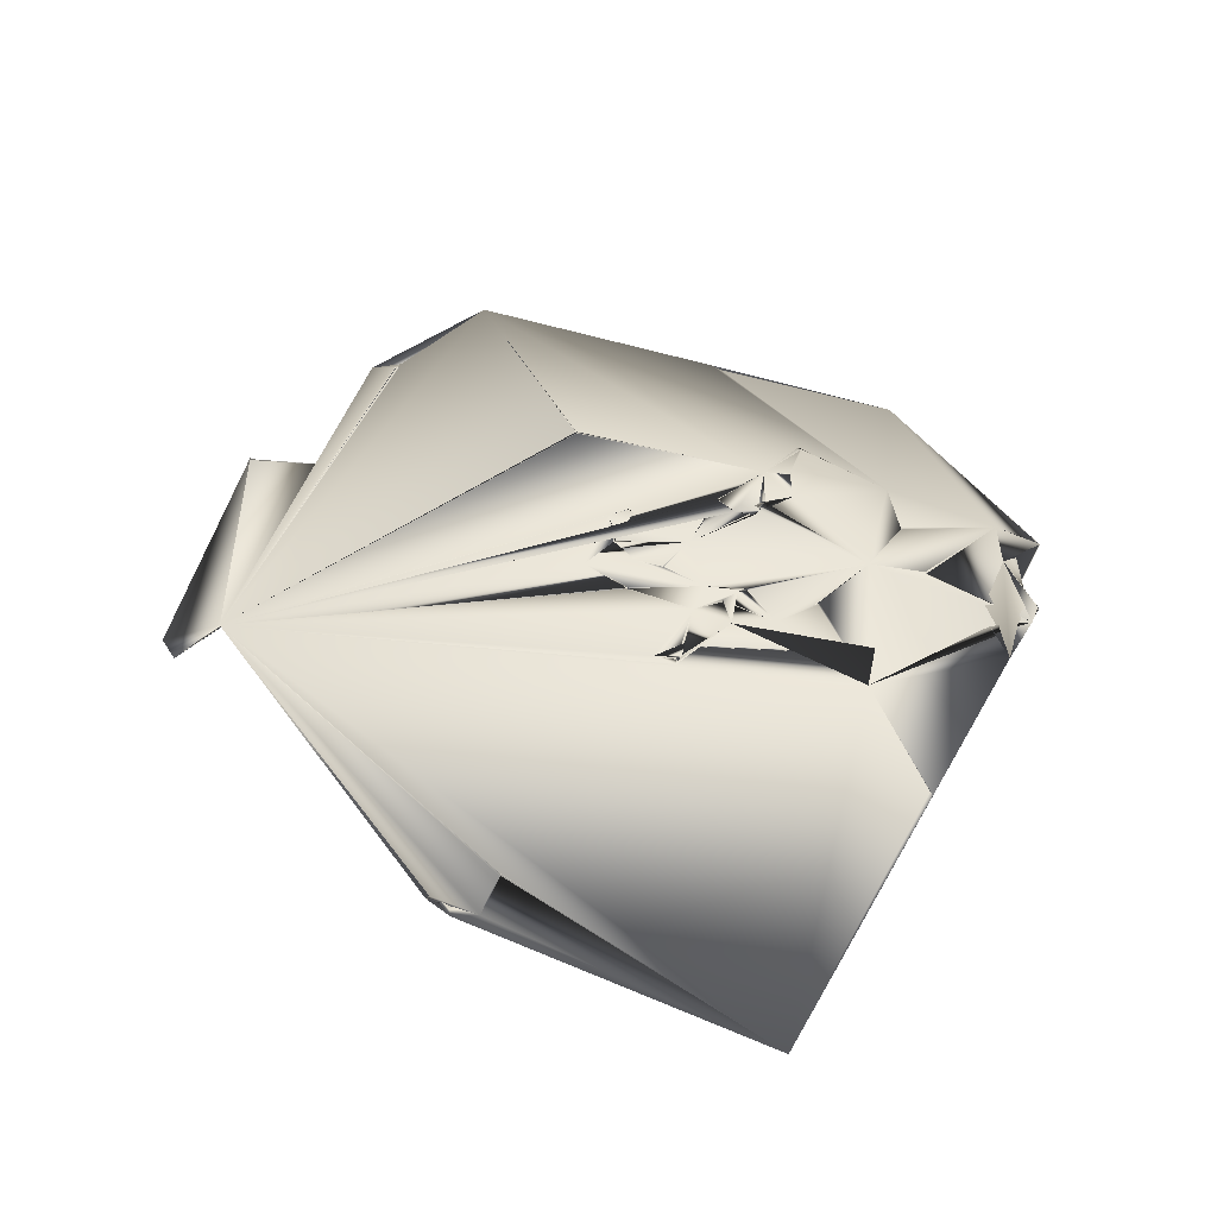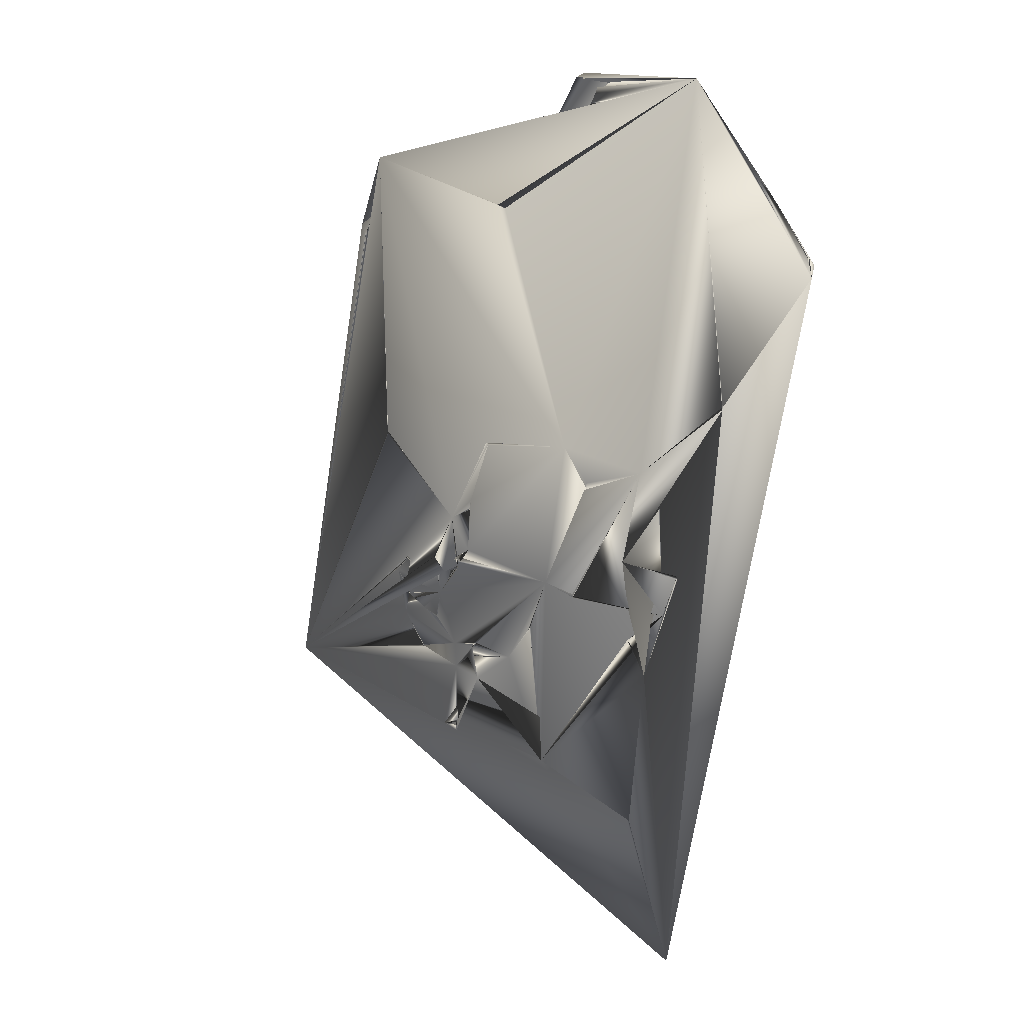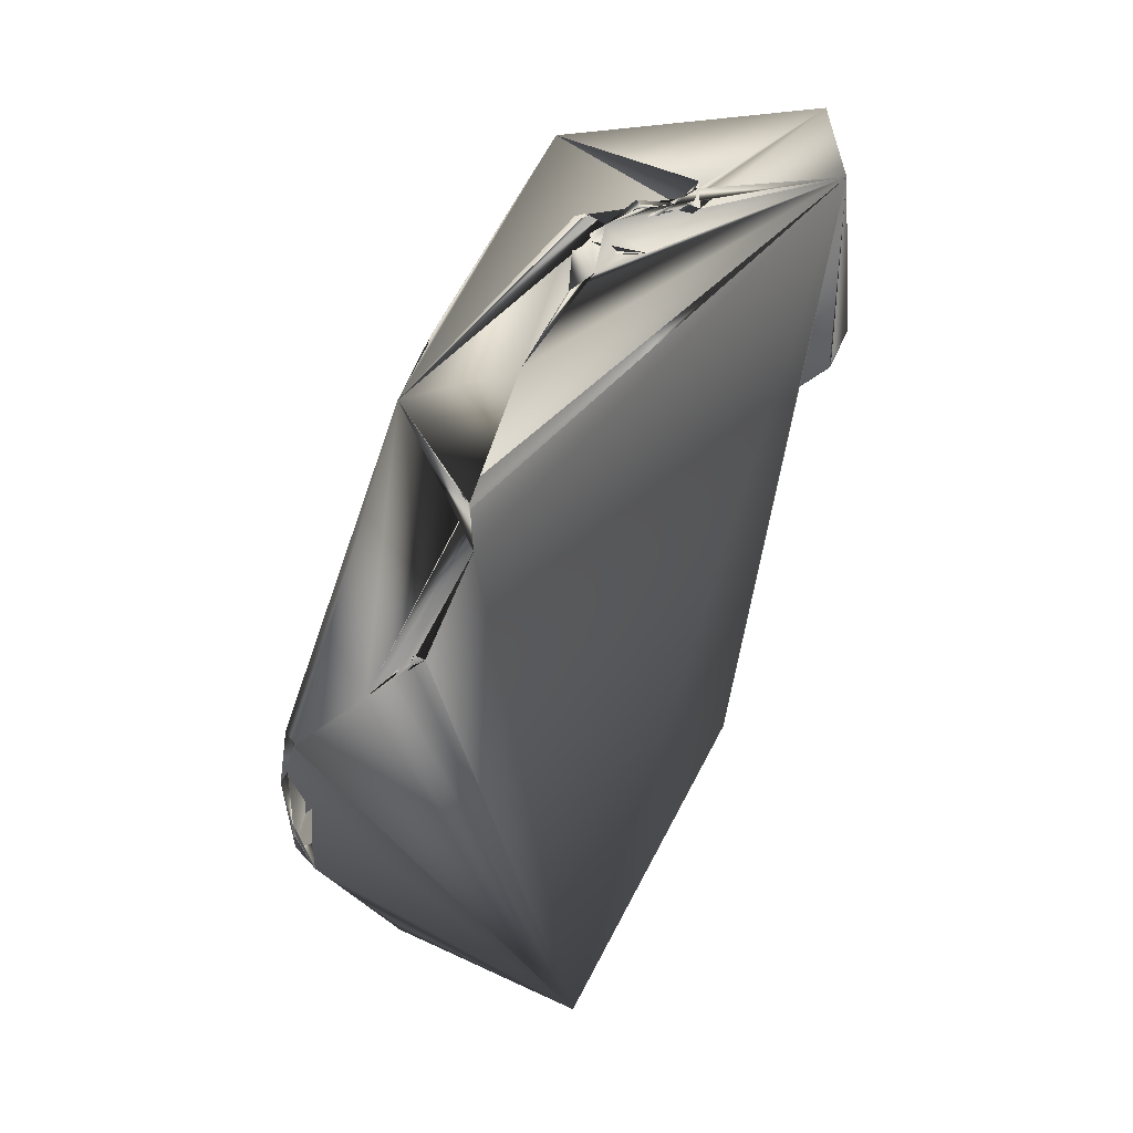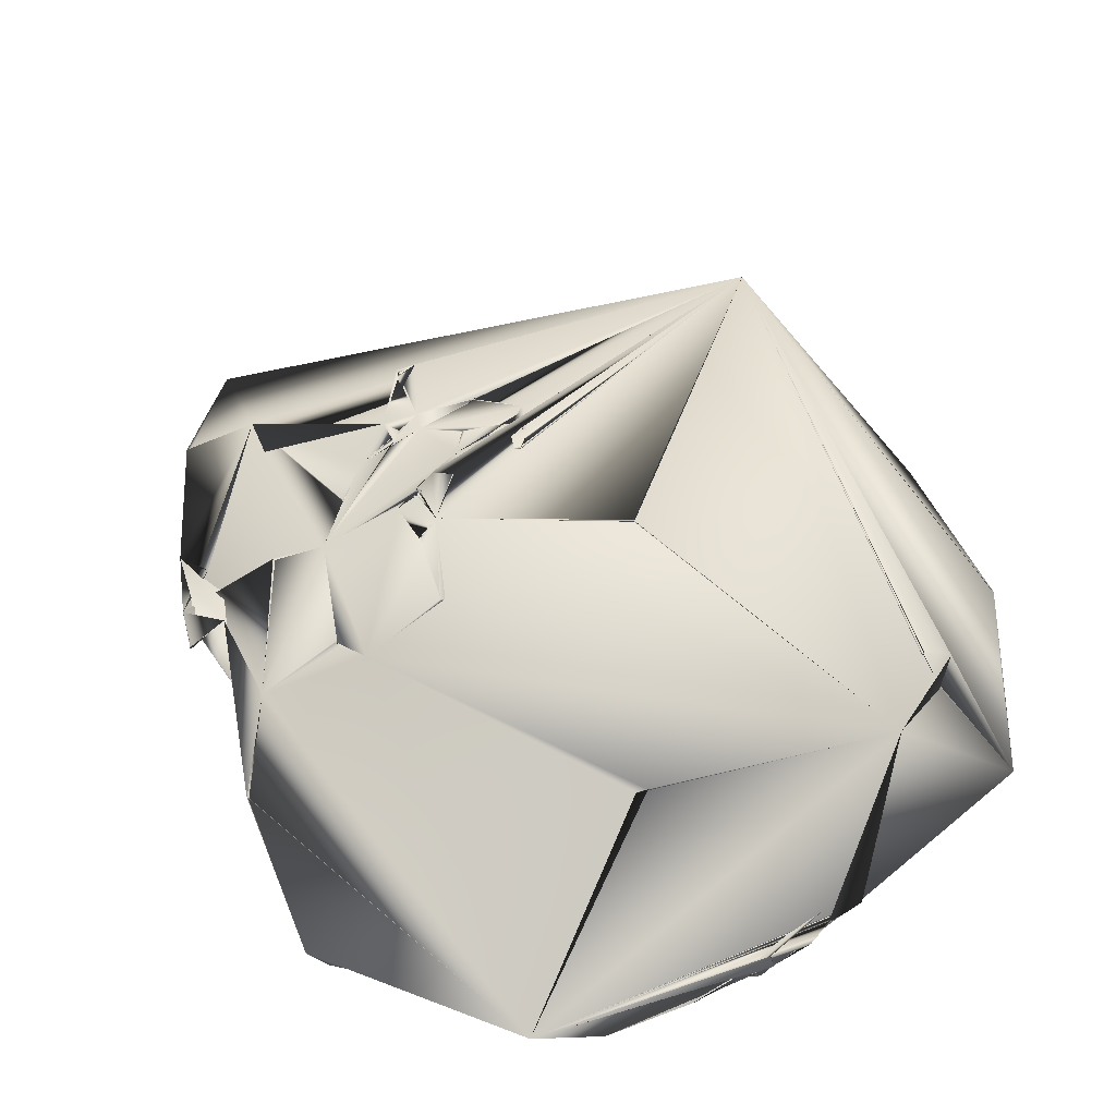
<metadata>
{"format":"obj","ext":"obj","renderer":"f3d","projection":"perspective","resolution":1024,"background":"white","views":[{"elev":-55.7,"azim":178.5,"up":"+Z"},{"elev":-0.3,"azim":-121.8,"up":"+Z"},{"elev":42.8,"azim":-57.4,"up":"+Z"},{"elev":53.8,"azim":-32.0,"up":"+Y"}]}
</metadata>
<code>
v 8.966 -71.38 53.22
v 9.075 -71.54 52.98
v 9.059 -72.97 51.81
v -44.45 -72.88 27.61
v 20.81 -73.45 -39.54
v 7.809 -71.65 52.83
v -45.52 -72 27.33
v -5.769 -70.68 54.28
v -6.207 -70.38 54.33
v -5.762 -70.61 54.31
v -3.523 -73.82 53.88
v -6.353 -70.51 54.27
v -36.13 -73.45 36.46
v -45.4 -71.82 27.74
v -44.99 -71.91 28.19
v -5.94 -70.45 54.33
v 10.3 -71.24 53.21
v -33.9 -71.56 40.44
v 33.01 -78.81 44.35
v -34.03 -71.46 40.41
v -45.44 -71.79 27.73
v -45.4 -71.68 27.84
v -45.64 -71.85 27.39
v 10.63 -71.64 53.01
v -45.79 -71.77 27.15
v -4.996 -72.16 53.89
v 4.644 -70.76 53.93
v 1.923 -69.63 54.86
v 19.96 -70.18 -43.21
v 19.83 -70.14 -43.77
v 19.65 -71.38 -44.05
v 11.69 -71.24 53.24
v -13.48 -70.43 53.83
v 20.12 -73.32 -40.07
v 1.627 -69.49 55.05
v 2.513 -69.41 54.99
v 6.463 -71.4 53.42
v -12.84 -70.51 53.82
v -9.476 -71 53.81
v 54.07 -69.04 -1.467
v 2.242 -68.94 55.43
v 54.04 -68.95 -1.764
v 22.43 -71.93 -40.63
v 0.6108 -69.4 55.07
v 54.02 -68.86 -1.848
v 21.88 -69.5 -43.04
v 3.879 -69.86 54.55
v -4.335 -66.88 56.02
v -4.157 -66.9 56.1
v 54.05 -68.76 -1.526
v -3.447 -68.65 55.52
v -3.898 -66.87 56.3
v -4.347 -66.75 55.98
v -4.087 -66.45 56.42
v -4.031 -66.52 56.35
v -4.215 -66.78 56.14
v -24.35 -71.64 51.44
v -6.15 -68.61 54.95
v 14.27 -64.3 -45.77
v 14.44 -64.31 -45.62
v 14.46 -64.33 -45.66
v -47.67 -70.93 26.33
v 56.15 -70.05 3.485
v 14.29 -64.15 -45.58
v 16.39 -68.68 -46.91
v -4.065 -65.19 55.64
v 14.36 -64.19 -45.61
v 48.23 -60.96 30.13
v 48.23 -60.81 30.04
v 48.2 -60.82 30.09
v 48.19 -60.65 29.95
v 48.24 -60.84 30.03
v -5.018 -65.85 55.35
v 39.52 -72.31 47.94
v 48.1 -60.5 29.99
v -15.09 -72.21 -63.07
v -34.06 -63.31 50.4
v -47.76 -57.02 8.732
v -47.79 -56.94 8.397
v -49.62 -68.95 24.44
v -47.75 -56.97 8.463
v -30.11 -55.64 -41.23
v -29.95 -55.65 -41.35
v -30.12 -55.78 -41.71
v -29.87 -55.6 -41.32
v 29.97 -53.86 41.29
v 30 -53.8 41.18
v 29.85 -53.63 41.13
v 30.15 -53.69 41
v -44.68 -52.7 -11.44
v -44.58 -52.65 -11.17
v -44.57 -52.62 -11.33
v -44.58 -52.6 -11.51
v -44.42 -52.56 -11.6
v 30.04 -51.22 37.41
v 33.29 -52.25 38.9
v 29.78 -51.26 37.46
v 30.04 -51.2 37.33
v -42.95 -51.31 -2.328
v -42.84 -51.28 -1.934
v -42.9 -51.3 -2.157
v -42.9 -51.28 -2.399
v -44.59 -52.57 -11.5
v 29.75 -52.25 40.01
v 29.98 -51.22 37.38
v 30.34 -51.21 37.38
v -40.37 -47.77 -9.476
v -42.81 -51.2 -2.959
v -38.2 -50.24 -18.87
v -38.19 -50.23 -18.86
v -39.84 -51.25 -23.18
v -38.2 -50.21 -18.72
v -38.03 -50.11 -18.87
v -10.72 -49.84 36.06
v -10.35 -49.76 36.21
v -10.25 -49.69 35.94
v -29.69 -49.61 -0.5719
v -30.05 -49.59 -0.7042
v -38.27 -50.32 -19.04
v -10.61 -49.83 35.99
v -29.96 -49.62 0.03505
v -29.95 -49.56 -0.6011
v -18.58 -48.19 -18.64
v -29.57 -49.41 -0.8228
v -19.01 -48.21 -18.33
v -19.26 -48.17 -18.3
v -18.87 -48.21 -18.49
v -9.365 -49.46 36.56
v -31.27 -46.77 -13.68
v -19.31 -48.17 -17.38
v -18.96 -48.23 -18.3
v -23.35 -47.21 -34.39
v -31.33 -46.77 -13.76
v -31.3 -46.77 -13.8
v -31.18 -46.75 -13.5
v -31.23 -46.75 -13.92
v -3.465 -46.57 -31.39
v -40.98 -49.93 0.9824
v -31.23 -46.75 -13.87
v -23.14 -46.65 -29.58
v -23.2 -46.65 -29.65
v -3.546 -46.52 -31.05
v -3.692 -46.63 -31.44
v -28.54 -47.34 4.412
v -43.24 -51.53 -15.8
v -8.702 -45.45 -22.08
v -23.41 -46.64 -29.37
v -24.42 -46.36 -28.86
v -23.51 -46.64 -29.57
v -22.77 -46.56 -29.43
v -4.122 -46.51 -30.57
v -1.079 -46.24 -31.29
v -3.444 -46.72 -32.08
v -2.281 -44.42 -17.21
v -11.13 -45.11 -20.3
v -8.683 -45.36 -21.94
v -8.59 -45.44 -22.15
v -2.273 -44.42 -17.15
v 1.571 -44.62 -20.88
v 1.75 -44.63 -21.03
v -11.34 -45.14 -20.23
v 1.564 -44.68 -21.11
v 1.9 -44.7 -21.17
v -8.606 -45.3 -21.91
v -5.365 -45.57 -23.48
v -9.473 -46.31 -24.89
v -2.144 -44.42 -16.88
v -14.4 -48.02 -21.97
v -2.352 -44.42 -17.12
v -10.84 -44.96 -20.26
v -10.19 -45.12 -20.77
v -18.36 -42.54 4.87
v 2.826 -43.24 -14.06
v 2.969 -43.24 -14.11
v 3.107 -43.26 -14.16
v 7.404 -42.38 7.577
v 7.153 -42.38 7.394
v 7.488 -42.39 7.427
v 7.408 -42.38 7.241
v -18.02 -42.54 4.92
v 1.774 -42.13 -9.43
v 1.54 -42.12 -9.533
v 6.332 -44.56 -16.76
v 0.8579 -44.31 -16.03
v -6.629 -44.6 -20.46
v 7.449 -42.38 7.498
v -18.3 -42.56 5.226
v -17.86 -42.55 5.2
v -13.55 -40.11 -4.15
v 1.558 -42.14 -9.259
v 1.747 -42.07 -9.577
v -12.38 -41.53 -10.35
v -12.24 -41.57 -10.45
v 19.46 -47.68 46.52
v 45.1 -48.99 -23.46
v -18.39 -42.5 4.893
v -16.41 -40.95 -2.983
v -16.52 -40.99 -2.975
v -13.29 -41 -9.115
v -12.37 -41.45 -10.18
v 1.75 -42.06 -9.385
v -12.51 -41.48 -10.28
v 3.671 -41.87 -10.93
v -12.26 -41.65 -10.63
v -18.14 -42.65 4.889
v -16.51 -40.96 -3.165
v -16.43 -40.94 -3.126
v -13.3 -41 -9.007
v -13.32 -40.97 -9.047
v -13.07 -40.95 -9.099
v -8.253 -40.65 -9.247
v -8.069 -40.68 -9.251
v -7.999 -40.68 -9.14
v -8.24 -40.67 -9.348
v -12.81 -41.44 -10.25
v -25.12 -46.73 -12.2
v -5.126 -43.3 -13.8
v -16.76 -40.96 -2.045
v -16.52 -40.96 -3.167
v -13.44 -40.96 -9.11
v -16.57 -40.68 -8.246
v -10.07 -41.03 -11.06
f 24 27 1
f 19 24 37
f 19 26 39
f 194 37 24
f 6 1 27
f 1 6 2
f 24 1 17
f 194 24 74
f 27 19 47
f 77 47 6
f 77 74 24
f 19 6 47
f 17 2 24
f 3 74 77
f 11 19 51
f 3 2 6
f 3 24 2
f 3 6 19
f 19 74 3
f 4 13 80
f 80 15 4
f 4 7 76
f 7 4 15
f 62 76 7
f 23 76 13
f 23 4 76
f 25 4 23
f 13 4 25
f 19 63 74
f 13 76 19
f 5 43 19
f 34 5 19
f 34 19 76
f 34 76 29
f 29 76 5
f 43 5 76
f 26 11 51
f 8 12 39
f 19 12 8
f 19 8 26
f 26 8 11
f 37 77 27
f 12 19 11
f 19 27 24
f 27 77 6
f 2 77 1
f 77 37 1
f 37 17 1
f 77 2 17
f 77 24 32
f 32 24 3
f 32 3 17
f 3 77 17
f 7 15 25
f 22 25 15
f 62 7 23
f 62 23 13
f 13 25 62
f 5 34 46
f 5 46 29
f 58 8 51
f 39 12 58
f 9 10 39
f 39 10 8
f 10 11 58
f 11 8 58
f 10 9 12
f 10 12 11
f 13 19 77
f 20 13 77
f 23 15 80
f 14 15 23
f 14 23 7
f 25 21 14
f 25 14 7
f 21 22 14
f 15 14 22
f 25 23 21
f 31 43 76
f 37 51 19
f 58 66 39
f 8 16 51
f 27 47 44
f 39 16 9
f 16 58 9
f 16 8 10
f 16 10 58
f 12 9 58
f 17 37 32
f 18 19 80
f 77 19 18
f 18 80 13
f 20 18 13
f 20 57 18
f 77 18 57
f 21 23 22
f 22 23 80
f 46 34 43
f 16 39 51
f 44 51 27
f 51 47 28
f 27 51 28
f 32 37 194
f 194 77 32
f 80 57 20
f 57 80 19
f 77 80 20
f 80 25 22
f 47 35 44
f 28 44 35
f 25 80 62
f 41 51 37
f 35 47 51
f 27 28 35
f 44 28 41
f 41 28 36
f 36 28 47
f 19 39 38
f 19 66 73
f 19 38 66
f 29 31 195
f 30 195 31
f 30 43 29
f 43 31 29
f 65 30 31
f 43 30 65
f 31 76 65
f 39 26 51
f 41 36 35
f 35 36 27
f 36 37 27
f 36 47 37
f 33 57 19
f 66 38 33
f 39 33 73
f 19 73 33
f 39 66 33
f 195 50 42
f 43 195 19
f 34 195 43
f 34 29 195
f 29 46 30
f 30 46 195
f 51 41 35
f 77 51 44
f 41 37 47
f 57 33 38
f 76 62 80
f 195 42 40
f 19 195 40
f 195 63 45
f 65 195 46
f 46 43 65
f 41 47 77
f 57 39 73
f 39 57 38
f 63 42 45
f 42 63 40
f 63 50 40
f 19 40 45
f 50 45 40
f 45 42 19
f 42 50 19
f 45 50 195
f 44 41 77
f 58 51 48
f 66 48 51
f 50 63 19
f 54 56 52
f 52 56 51
f 66 51 49
f 51 56 49
f 53 49 48
f 56 48 49
f 48 56 58
f 66 53 48
f 52 51 77
f 55 54 52
f 53 56 55
f 53 52 49
f 53 55 52
f 49 52 66
f 52 77 66
f 66 56 53
f 56 54 73
f 55 56 73
f 58 56 66
f 66 54 55
f 66 77 54
f 77 73 54
f 73 66 55
f 77 57 73
f 65 59 64
f 65 64 60
f 61 65 60
f 61 195 65
f 67 64 59
f 67 59 60
f 67 60 195
f 64 195 60
f 61 60 59
f 61 59 76
f 65 76 59
f 76 195 64
f 61 67 195
f 76 67 61
f 76 64 67
f 195 96 74
f 70 195 74
f 195 70 68
f 69 68 70
f 74 72 70
f 195 68 71
f 72 74 68
f 72 68 69
f 71 68 74
f 71 75 195
f 69 70 71
f 70 75 71
f 72 75 70
f 74 63 71
f 63 72 71
f 69 71 72
f 72 63 75
f 195 75 63
f 76 77 81
f 107 111 76
f 195 76 132
f 80 77 78
f 78 77 79
f 78 79 81
f 78 81 138
f 138 81 77
f 80 79 76
f 77 76 79
f 80 78 138
f 79 80 138
f 79 138 107
f 79 107 81
f 76 84 85
f 138 77 144
f 76 81 107
f 82 111 85
f 83 76 82
f 83 82 132
f 132 85 83
f 84 76 83
f 132 82 84
f 84 82 85
f 85 132 76
f 76 111 82
f 83 85 111
f 132 84 111
f 84 83 111
f 86 87 104
f 86 104 194
f 87 74 104
f 89 104 74
f 74 87 194
f 87 86 88
f 86 96 88
f 194 96 86
f 88 96 104
f 87 88 89
f 104 89 88
f 89 194 87
f 89 96 194
f 96 89 74
f 91 107 145
f 90 107 91
f 107 90 92
f 107 92 111
f 92 90 93
f 111 93 90
f 92 93 94
f 92 94 91
f 111 90 94
f 90 91 94
f 94 145 111
f 194 104 195
f 97 106 96
f 106 97 195
f 102 145 107
f 102 107 101
f 111 92 103
f 103 92 145
f 145 92 91
f 103 93 111
f 94 103 145
f 94 93 103
f 105 95 104
f 104 95 195
f 96 98 97
f 105 97 95
f 98 95 97
f 195 95 106
f 95 98 106
f 195 98 96
f 107 138 100
f 99 101 107
f 100 101 99
f 100 138 101
f 99 145 102
f 99 108 145
f 99 102 100
f 108 100 102
f 102 101 138
f 108 102 138
f 111 119 132
f 195 97 105
f 98 105 106
f 105 104 106
f 106 104 96
f 195 105 98
f 144 121 138
f 107 108 99
f 108 107 100
f 138 145 108
f 113 109 111
f 119 111 109
f 132 110 109
f 113 132 109
f 77 194 114
f 120 114 194
f 116 120 194
f 128 120 116
f 138 121 118
f 112 113 111
f 112 111 145
f 109 110 112
f 109 112 119
f 112 110 113
f 113 119 145
f 113 110 119
f 110 132 119
f 113 145 132
f 115 194 128
f 77 114 128
f 120 115 114
f 128 114 115
f 116 194 115
f 120 77 115
f 77 116 115
f 77 128 116
f 77 120 144
f 118 121 216
f 121 122 216
f 216 122 144
f 124 144 117
f 122 117 144
f 124 117 216
f 118 216 117
f 122 118 117
f 145 119 112
f 120 128 144
f 122 121 124
f 144 124 121
f 118 124 138
f 122 124 118
f 124 216 138
f 123 168 130
f 216 123 130
f 131 132 130
f 131 125 126
f 131 126 132
f 127 130 125
f 127 125 168
f 126 125 130
f 127 131 130
f 168 132 126
f 130 168 126
f 127 168 123
f 127 123 131
f 123 216 131
f 131 216 168
f 194 144 128
f 132 216 130
f 125 131 168
f 132 168 166
f 135 133 216
f 134 138 133
f 133 135 129
f 134 129 138
f 135 138 129
f 136 134 133
f 136 133 145
f 134 136 139
f 134 139 129
f 145 133 139
f 133 129 139
f 166 148 132
f 152 143 166
f 143 152 137
f 137 152 153
f 143 153 166
f 166 153 195
f 138 216 133
f 135 139 138
f 135 216 139
f 145 138 136
f 136 138 139
f 139 216 145
f 216 132 145
f 150 148 166
f 195 150 166
f 150 147 148
f 147 195 148
f 141 149 195
f 149 148 195
f 141 150 140
f 141 140 149
f 150 195 140
f 147 140 195
f 151 166 165
f 195 132 141
f 166 151 152
f 151 142 152
f 151 143 142
f 151 165 143
f 165 152 142
f 137 142 143
f 137 153 142
f 168 161 155
f 168 171 156
f 146 166 168
f 140 147 149
f 147 150 149
f 152 165 195
f 148 149 132
f 132 150 141
f 149 150 132
f 153 143 165
f 165 142 153
f 153 152 195
f 167 185 154
f 168 216 161
f 155 185 168
f 183 165 162
f 159 183 162
f 168 156 164
f 165 168 164
f 156 166 146
f 156 171 166
f 168 157 146
f 156 146 164
f 157 164 146
f 157 168 165
f 166 157 165
f 217 184 167
f 167 154 217
f 154 158 217
f 158 169 217
f 169 158 167
f 158 185 167
f 184 158 154
f 184 154 169
f 185 169 154
f 184 185 158
f 216 185 155
f 168 185 170
f 216 155 170
f 168 170 171
f 161 171 155
f 170 155 171
f 195 185 159
f 195 159 160
f 161 185 171
f 163 160 162
f 163 162 195
f 160 159 162
f 160 163 183
f 160 183 195
f 163 165 183
f 164 171 165
f 185 162 165
f 163 195 165
f 164 166 171
f 166 164 157
f 217 169 185
f 167 184 169
f 183 185 184
f 159 185 183
f 165 171 185
f 216 170 161
f 170 185 161
f 185 195 162
f 144 194 189
f 216 144 221
f 174 183 173
f 217 173 183
f 176 194 179
f 176 179 189
f 177 189 179
f 187 205 172
f 195 183 203
f 203 173 217
f 184 174 173
f 184 217 174
f 217 175 174
f 175 203 174
f 203 183 174
f 184 175 183
f 175 217 183
f 176 189 186
f 194 186 189
f 195 189 177
f 176 178 194
f 176 177 178
f 179 178 177
f 194 178 186
f 194 195 179
f 187 196 144
f 205 187 144
f 187 180 188
f 144 188 205
f 144 189 188
f 196 180 172
f 180 187 172
f 180 205 188
f 196 172 205
f 180 196 189
f 180 189 205
f 182 190 181
f 203 182 181
f 215 204 217
f 203 217 182
f 215 217 216
f 173 203 184
f 175 184 203
f 185 216 217
f 195 177 186
f 176 186 177
f 195 186 179
f 179 186 178
f 187 188 196
f 196 188 189
f 144 218 221
f 195 190 217
f 217 190 201
f 201 190 191
f 190 195 181
f 191 181 201
f 195 201 181
f 201 182 217
f 195 182 201
f 195 191 182
f 195 203 191
f 191 190 182
f 203 181 191
f 192 215 199
f 193 192 217
f 192 199 217
f 215 192 204
f 193 217 204
f 196 218 144
f 218 196 205
f 197 198 218
f 207 197 189
f 197 218 189
f 218 198 219
f 198 207 189
f 219 198 189
f 208 217 199
f 221 208 199
f 217 214 213
f 221 199 216
f 200 217 189
f 200 189 199
f 199 215 202
f 192 200 202
f 202 200 199
f 217 200 222
f 192 193 200
f 193 222 200
f 202 204 192
f 202 222 204
f 202 215 222
f 193 204 222
f 189 218 205
f 198 197 206
f 197 219 206
f 197 207 219
f 218 219 221
f 189 221 206
f 189 206 219
f 221 207 206
f 198 206 207
f 210 208 209
f 208 210 217
f 221 209 208
f 221 220 209
f 220 199 209
f 209 199 210
f 199 189 210
f 221 217 210
f 189 214 222
f 211 212 213
f 211 213 189
f 214 189 213
f 195 217 213
f 216 199 220
f 216 220 215
f 220 210 189
f 220 189 215
f 211 214 212
f 212 214 217
f 212 217 222
f 212 222 213
f 189 222 215
f 221 219 207
f 210 220 221
f 189 195 211
f 217 221 189
f 211 222 214
f 195 222 211
f 222 195 213

</code>
